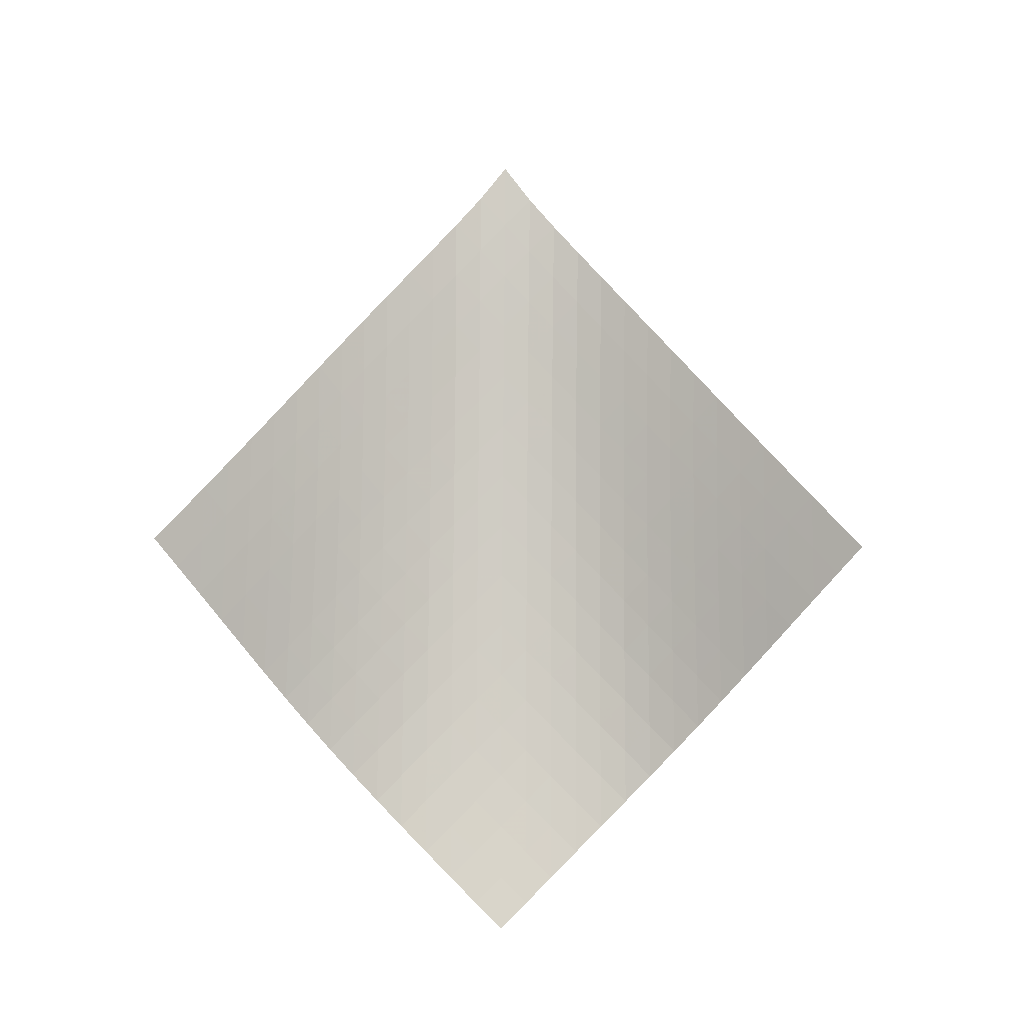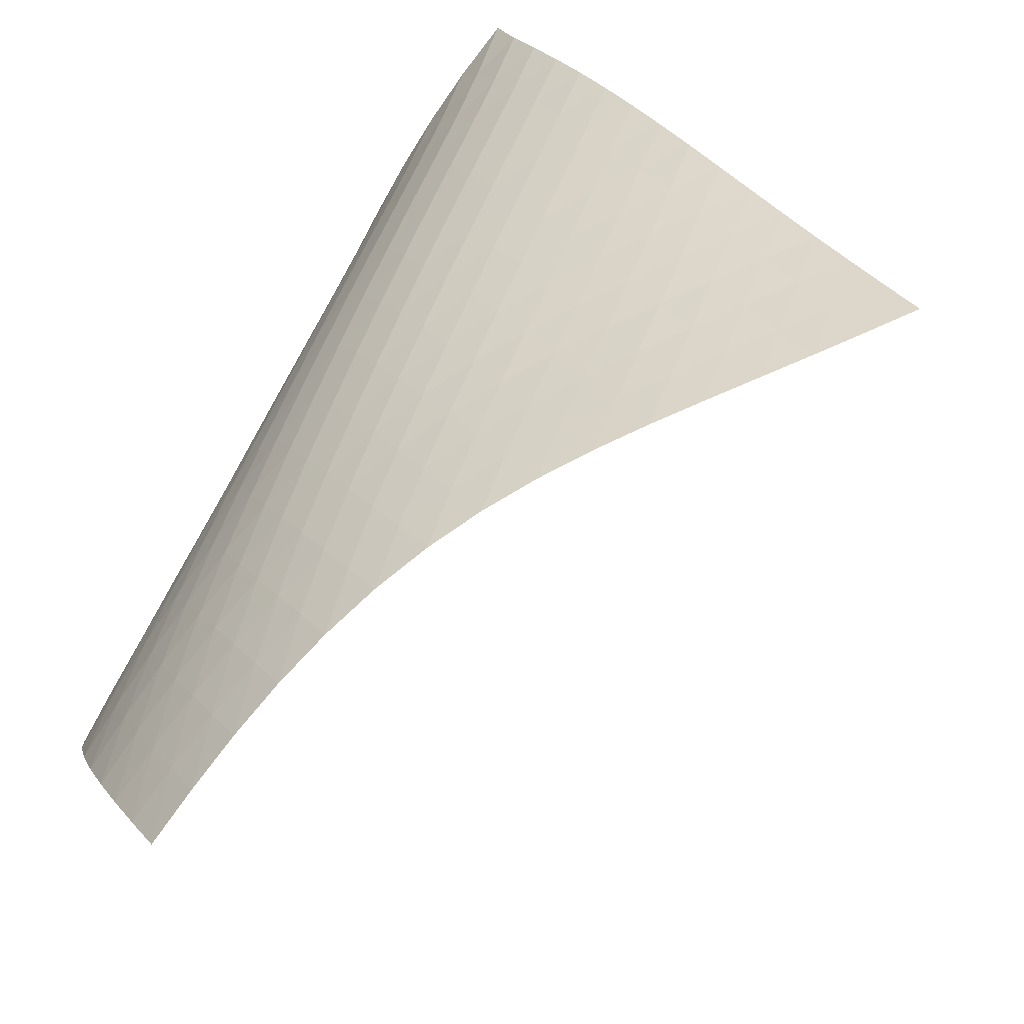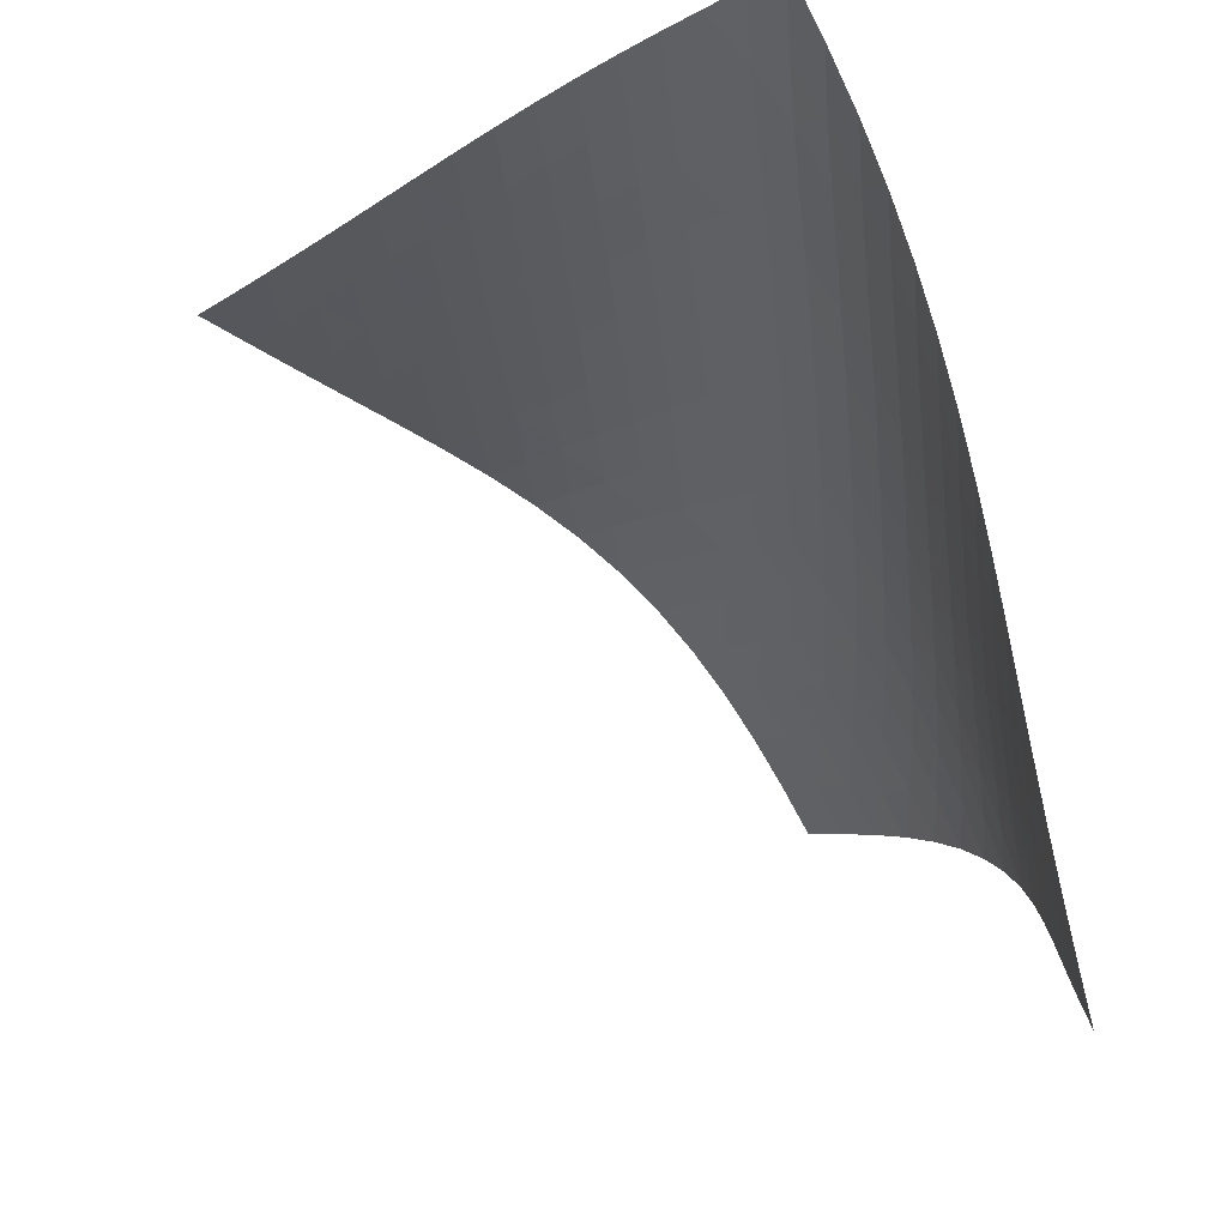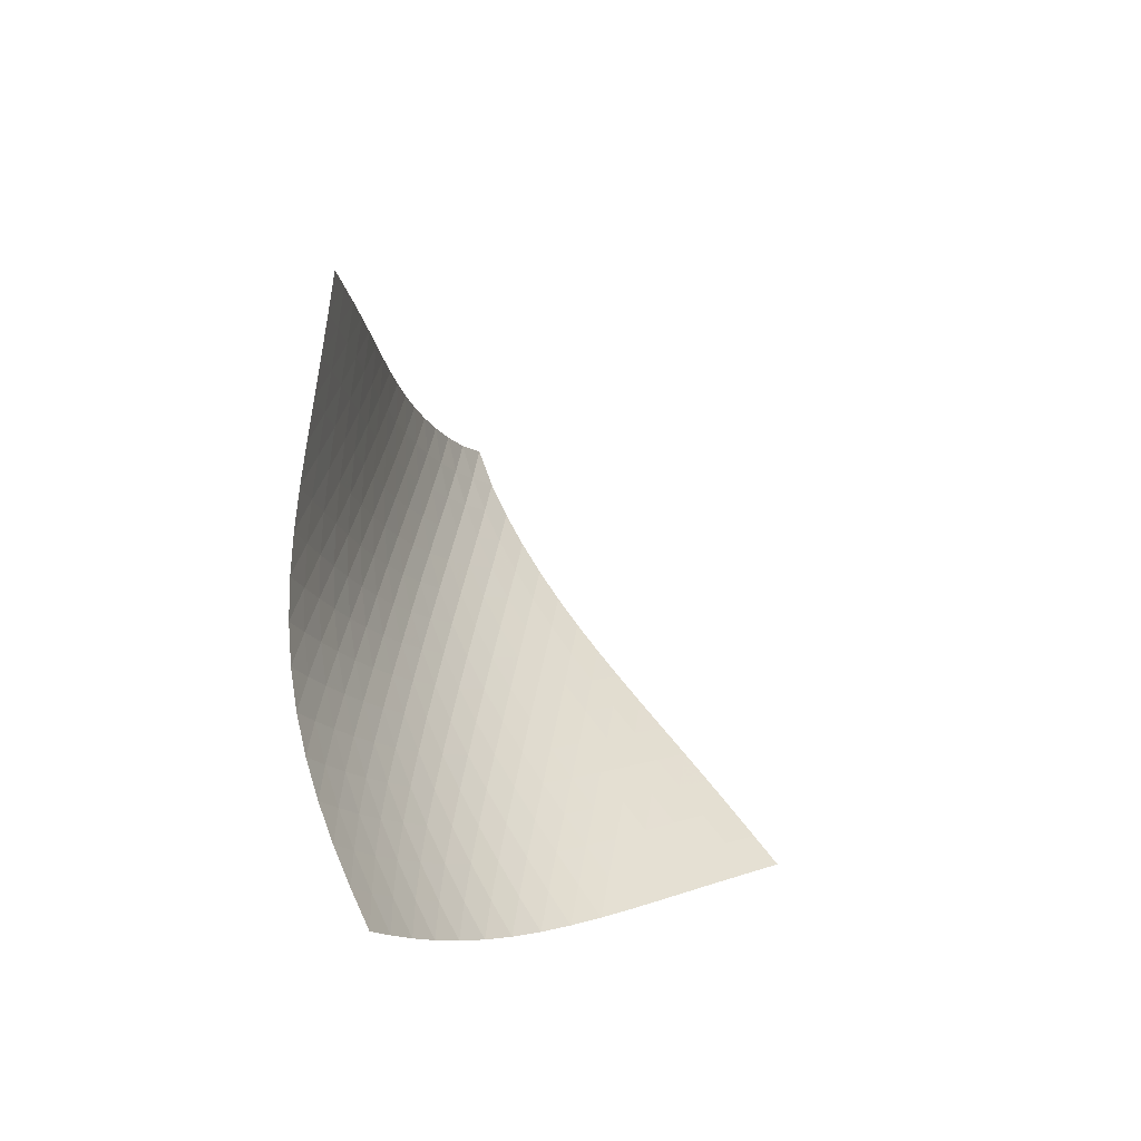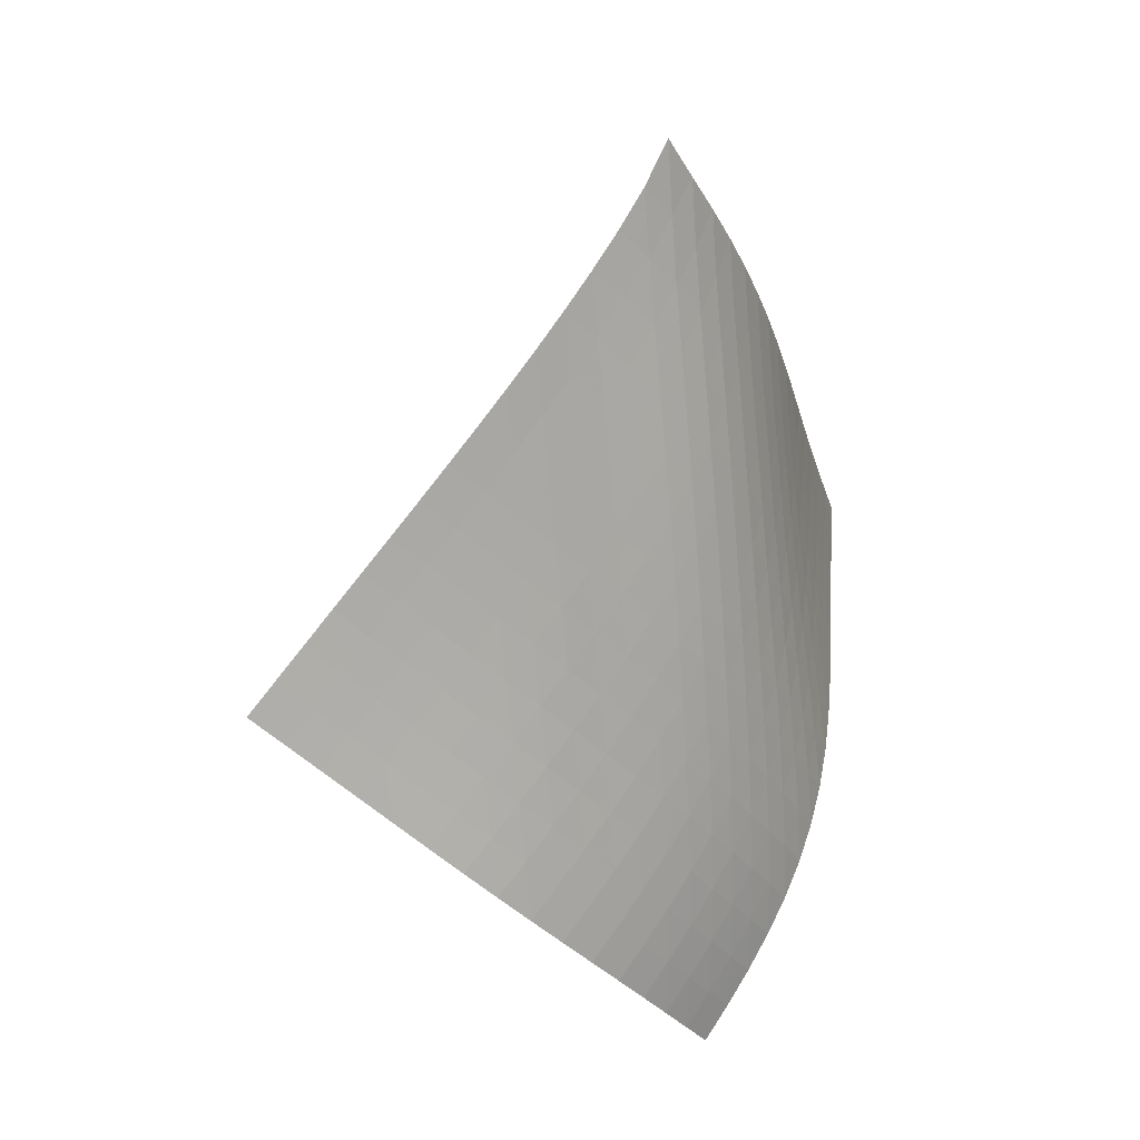
<metadata>
{"format":"obj","ext":"obj","renderer":"f3d","projection":"perspective","resolution":1024,"background":"white","views":[{"elev":-11.7,"azim":131.4,"up":"+Y"},{"elev":46.1,"azim":10.0,"up":"+Z"},{"elev":-37.6,"azim":179.9,"up":"+Z"},{"elev":-63.1,"azim":78.5,"up":"+Y"},{"elev":22.3,"azim":-87.3,"up":"+Y"}]}
</metadata>
<code>
v -6.501 -0.05119 6.501
v 1.174 -10.18 10.37
v -10.37 -10.18 -1.174
v -7.591 -18.87 7.591
v -10.16 -9.531 -0.6428
v -9.949 -8.879 -0.11
v -9.75 -8.225 0.4242
v -9.558 -7.569 0.9596
v -9.371 -6.912 1.495
v -9.184 -6.252 2.031
v -8.99 -5.592 2.565
v -8.784 -4.93 3.095
v -8.558 -4.267 3.62
v -8.307 -3.602 4.137
v -8.027 -2.933 4.645
v -7.713 -2.26 5.14
v -7.359 -1.574 5.62
v -6.96 -0.8595 6.078
v -6.078 -0.8595 6.96
v -5.62 -1.574 7.359
v -5.14 -2.26 7.713
v -4.645 -2.933 8.027
v -4.137 -3.602 8.307
v -3.62 -4.267 8.558
v -3.095 -4.93 8.784
v -2.565 -5.592 8.99
v -2.031 -6.252 9.184
v -1.495 -6.912 9.371
v -0.9596 -7.569 9.558
v -0.4242 -8.225 9.75
v 0.11 -8.879 9.949
v 0.6428 -9.531 10.16
v 0.5082 -10.74 10.34
v -0.1586 -11.29 10.32
v -0.8259 -11.84 10.3
v -1.493 -12.39 10.28
v -2.157 -12.94 10.26
v -2.816 -13.5 10.21
v -3.464 -14.06 10.13
v -4.094 -14.64 9.997
v -4.697 -15.22 9.806
v -5.267 -15.82 9.554
v -5.798 -16.42 9.243
v -6.292 -17.03 8.882
v -6.75 -17.64 8.479
v -7.18 -18.26 8.046
v -8.046 -18.26 7.18
v -8.479 -17.64 6.75
v -8.882 -17.03 6.292
v -9.243 -16.42 5.798
v -9.554 -15.82 5.267
v -9.806 -15.22 4.697
v -9.997 -14.64 4.094
v -10.13 -14.06 3.464
v -10.21 -13.5 2.816
v -10.26 -12.94 2.157
v -10.28 -12.39 1.493
v -10.3 -11.84 0.8259
v -10.32 -11.29 0.1586
v -10.34 -10.74 -0.5082
v -6.595 -1.493 6.595
v -7.052 -2.166 6.184
v -7.457 -2.836 5.738
v -7.816 -3.502 5.265
v -8.135 -4.166 4.772
v -8.418 -4.828 4.265
v -8.672 -5.49 3.748
v -8.901 -6.15 3.222
v -9.114 -6.809 2.692
v -9.315 -7.467 2.158
v -9.513 -8.124 1.624
v -9.713 -8.779 1.089
v -9.917 -9.433 0.5558
v -10.13 -10.08 0.02331
v -6.184 -2.166 7.052
v -6.702 -2.792 6.702
v -7.165 -3.437 6.302
v -7.576 -4.088 5.862
v -7.938 -4.742 5.392
v -8.259 -5.398 4.9
v -8.543 -6.055 4.392
v -8.799 -6.712 3.874
v -9.033 -7.369 3.348
v -9.253 -8.025 2.819
v -9.464 -8.68 2.287
v -9.675 -9.334 1.754
v -9.887 -9.986 1.222
v -10.1 -10.64 0.6898
v -5.738 -2.836 7.457
v -6.302 -3.437 7.165
v -6.822 -4.057 6.822
v -7.288 -4.69 6.426
v -7.702 -5.331 5.988
v -8.066 -5.978 5.518
v -8.389 -6.628 5.026
v -8.676 -7.28 4.518
v -8.937 -7.933 4
v -9.178 -8.585 3.475
v -9.408 -9.238 2.947
v -9.633 -9.889 2.417
v -9.856 -10.54 1.887
v -10.08 -11.19 1.356
v -5.265 -3.502 7.816
v -5.862 -4.088 7.576
v -6.426 -4.69 7.288
v -6.944 -5.306 6.944
v -7.411 -5.934 6.548
v -7.826 -6.569 6.11
v -8.193 -7.211 5.641
v -8.519 -7.856 5.149
v -8.813 -8.503 4.642
v -9.082 -9.151 4.125
v -9.336 -9.799 3.603
v -9.58 -10.45 3.077
v -9.819 -11.09 2.55
v -10.05 -11.74 2.022
v -4.772 -4.166 8.135
v -5.392 -4.742 7.938
v -5.988 -5.331 7.702
v -6.548 -5.934 7.411
v -7.064 -6.548 7.064
v -7.529 -7.173 6.666
v -7.945 -7.804 6.227
v -8.315 -8.441 5.758
v -8.648 -9.082 5.268
v -8.952 -9.724 4.764
v -9.235 -10.37 4.25
v -9.504 -11.01 3.731
v -9.764 -11.65 3.209
v -10.02 -12.3 2.684
v -4.265 -4.828 8.418
v -4.9 -5.398 8.259
v -5.518 -5.978 8.066
v -6.11 -6.569 7.826
v -6.666 -7.173 7.529
v -7.177 -7.786 7.177
v -7.64 -8.409 6.776
v -8.057 -9.037 6.337
v -8.433 -9.67 5.87
v -8.775 -10.31 5.383
v -9.093 -10.94 4.883
v -9.392 -11.58 4.374
v -9.678 -12.22 3.859
v -9.952 -12.86 3.34
v -3.748 -5.49 8.672
v -4.392 -6.055 8.543
v -5.026 -6.628 8.389
v -5.641 -7.211 8.193
v -6.227 -7.804 7.945
v -6.776 -8.409 7.64
v -7.282 -9.022 7.282
v -7.743 -9.643 6.879
v -8.163 -10.27 6.441
v -8.546 -10.9 5.977
v -8.9 -11.53 5.494
v -9.232 -12.16 4.998
v -9.548 -12.79 4.494
v -9.848 -13.43 3.982
v -3.222 -6.15 8.901
v -3.874 -6.712 8.799
v -4.518 -7.28 8.676
v -5.149 -7.856 8.519
v -5.758 -8.441 8.315
v -6.337 -9.037 8.057
v -6.879 -9.643 7.743
v -7.38 -10.26 7.38
v -7.839 -10.88 6.975
v -8.261 -11.5 6.537
v -8.652 -12.12 6.076
v -9.018 -12.75 5.597
v -9.363 -13.38 5.106
v -9.69 -14.01 4.605
v -2.692 -6.809 9.114
v -3.348 -7.369 9.033
v -4 -7.933 8.937
v -4.642 -8.503 8.813
v -5.268 -9.082 8.648
v -5.87 -9.67 8.433
v -6.441 -10.27 8.163
v -6.975 -10.88 7.839
v -7.47 -11.49 7.47
v -7.927 -12.11 7.062
v -8.351 -12.73 6.624
v -8.747 -13.35 6.165
v -9.121 -13.97 5.689
v -9.475 -14.6 5.199
v -2.158 -7.467 9.315
v -2.819 -8.025 9.253
v -3.475 -8.585 9.178
v -4.125 -9.151 9.082
v -4.764 -9.724 8.952
v -5.383 -10.31 8.775
v -5.977 -10.9 8.546
v -6.537 -11.5 8.261
v -7.062 -12.11 7.927
v -7.549 -12.72 7.549
v -8.002 -13.34 7.136
v -8.425 -13.96 6.696
v -8.823 -14.58 6.236
v -9.199 -15.2 5.759
v -1.624 -8.124 9.513
v -2.287 -8.68 9.464
v -2.947 -9.238 9.408
v -3.603 -9.799 9.336
v -4.25 -10.37 9.235
v -4.883 -10.94 9.093
v -5.494 -11.53 8.9
v -6.076 -12.12 8.652
v -6.624 -12.73 8.351
v -7.136 -13.34 8.002
v -7.613 -13.95 7.613
v -8.058 -14.57 7.192
v -8.475 -15.19 6.746
v -8.869 -15.8 6.28
v -1.089 -8.779 9.713
v -1.754 -9.334 9.675
v -2.417 -9.889 9.633
v -3.077 -10.45 9.58
v -3.731 -11.01 9.504
v -4.374 -11.58 9.392
v -4.998 -12.16 9.232
v -5.597 -12.75 9.018
v -6.165 -13.35 8.747
v -6.696 -13.96 8.425
v -7.192 -14.57 8.058
v -7.653 -15.18 7.653
v -8.086 -15.8 7.22
v -8.493 -16.42 6.764
v -0.5558 -9.433 9.917
v -1.222 -9.986 9.887
v -1.887 -10.54 9.856
v -2.55 -11.09 9.819
v -3.209 -11.65 9.764
v -3.859 -12.22 9.678
v -4.494 -12.79 9.548
v -5.106 -13.38 9.363
v -5.689 -13.97 9.121
v -6.236 -14.58 8.823
v -6.746 -15.19 8.475
v -7.22 -15.8 8.086
v -7.663 -16.41 7.663
v -8.08 -17.03 7.215
v -0.02331 -10.08 10.13
v -0.6898 -10.64 10.1
v -1.356 -11.19 10.08
v -2.022 -11.74 10.05
v -2.684 -12.3 10.02
v -3.34 -12.86 9.952
v -3.982 -13.43 9.848
v -4.605 -14.01 9.69
v -5.199 -14.6 9.475
v -5.759 -15.2 9.199
v -6.28 -15.8 8.869
v -6.764 -16.42 8.493
v -7.215 -17.03 8.08
v -7.639 -17.64 7.639
f 256 46 4
f 256 4 47
f 5 74 60
f 5 60 3
f 74 88 59
f 74 59 60
f 88 102 58
f 88 58 59
f 102 116 57
f 102 57 58
f 116 130 56
f 116 56 57
f 130 144 55
f 130 55 56
f 144 158 54
f 144 54 55
f 158 172 53
f 158 53 54
f 172 186 52
f 172 52 53
f 186 200 51
f 186 51 52
f 200 214 50
f 200 50 51
f 214 228 49
f 214 49 50
f 228 242 48
f 228 48 49
f 242 256 47
f 242 47 48
f 1 19 61
f 1 61 18
f 18 61 62
f 18 62 17
f 17 62 63
f 17 63 16
f 16 63 64
f 16 64 15
f 15 64 65
f 15 65 14
f 14 65 66
f 14 66 13
f 13 66 67
f 13 67 12
f 12 67 68
f 12 68 11
f 11 68 69
f 11 69 10
f 10 69 70
f 10 70 9
f 9 70 71
f 9 71 8
f 8 71 72
f 8 72 7
f 7 72 73
f 7 73 6
f 6 73 74
f 6 74 5
f 19 20 75
f 19 75 61
f 61 75 76
f 61 76 62
f 62 76 77
f 62 77 63
f 63 77 78
f 63 78 64
f 64 78 79
f 64 79 65
f 65 79 80
f 65 80 66
f 66 80 81
f 66 81 67
f 67 81 82
f 67 82 68
f 68 82 83
f 68 83 69
f 69 83 84
f 69 84 70
f 70 84 85
f 70 85 71
f 71 85 86
f 71 86 72
f 72 86 87
f 72 87 73
f 73 87 88
f 73 88 74
f 20 21 89
f 20 89 75
f 75 89 90
f 75 90 76
f 76 90 91
f 76 91 77
f 77 91 92
f 77 92 78
f 78 92 93
f 78 93 79
f 79 93 94
f 79 94 80
f 80 94 95
f 80 95 81
f 81 95 96
f 81 96 82
f 82 96 97
f 82 97 83
f 83 97 98
f 83 98 84
f 84 98 99
f 84 99 85
f 85 99 100
f 85 100 86
f 86 100 101
f 86 101 87
f 87 101 102
f 87 102 88
f 21 22 103
f 21 103 89
f 89 103 104
f 89 104 90
f 90 104 105
f 90 105 91
f 91 105 106
f 91 106 92
f 92 106 107
f 92 107 93
f 93 107 108
f 93 108 94
f 94 108 109
f 94 109 95
f 95 109 110
f 95 110 96
f 96 110 111
f 96 111 97
f 97 111 112
f 97 112 98
f 98 112 113
f 98 113 99
f 99 113 114
f 99 114 100
f 100 114 115
f 100 115 101
f 101 115 116
f 101 116 102
f 22 23 117
f 22 117 103
f 103 117 118
f 103 118 104
f 104 118 119
f 104 119 105
f 105 119 120
f 105 120 106
f 106 120 121
f 106 121 107
f 107 121 122
f 107 122 108
f 108 122 123
f 108 123 109
f 109 123 124
f 109 124 110
f 110 124 125
f 110 125 111
f 111 125 126
f 111 126 112
f 112 126 127
f 112 127 113
f 113 127 128
f 113 128 114
f 114 128 129
f 114 129 115
f 115 129 130
f 115 130 116
f 23 24 131
f 23 131 117
f 117 131 132
f 117 132 118
f 118 132 133
f 118 133 119
f 119 133 134
f 119 134 120
f 120 134 135
f 120 135 121
f 121 135 136
f 121 136 122
f 122 136 137
f 122 137 123
f 123 137 138
f 123 138 124
f 124 138 139
f 124 139 125
f 125 139 140
f 125 140 126
f 126 140 141
f 126 141 127
f 127 141 142
f 127 142 128
f 128 142 143
f 128 143 129
f 129 143 144
f 129 144 130
f 24 25 145
f 24 145 131
f 131 145 146
f 131 146 132
f 132 146 147
f 132 147 133
f 133 147 148
f 133 148 134
f 134 148 149
f 134 149 135
f 135 149 150
f 135 150 136
f 136 150 151
f 136 151 137
f 137 151 152
f 137 152 138
f 138 152 153
f 138 153 139
f 139 153 154
f 139 154 140
f 140 154 155
f 140 155 141
f 141 155 156
f 141 156 142
f 142 156 157
f 142 157 143
f 143 157 158
f 143 158 144
f 25 26 159
f 25 159 145
f 145 159 160
f 145 160 146
f 146 160 161
f 146 161 147
f 147 161 162
f 147 162 148
f 148 162 163
f 148 163 149
f 149 163 164
f 149 164 150
f 150 164 165
f 150 165 151
f 151 165 166
f 151 166 152
f 152 166 167
f 152 167 153
f 153 167 168
f 153 168 154
f 154 168 169
f 154 169 155
f 155 169 170
f 155 170 156
f 156 170 171
f 156 171 157
f 157 171 172
f 157 172 158
f 26 27 173
f 26 173 159
f 159 173 174
f 159 174 160
f 160 174 175
f 160 175 161
f 161 175 176
f 161 176 162
f 162 176 177
f 162 177 163
f 163 177 178
f 163 178 164
f 164 178 179
f 164 179 165
f 165 179 180
f 165 180 166
f 166 180 181
f 166 181 167
f 167 181 182
f 167 182 168
f 168 182 183
f 168 183 169
f 169 183 184
f 169 184 170
f 170 184 185
f 170 185 171
f 171 185 186
f 171 186 172
f 27 28 187
f 27 187 173
f 173 187 188
f 173 188 174
f 174 188 189
f 174 189 175
f 175 189 190
f 175 190 176
f 176 190 191
f 176 191 177
f 177 191 192
f 177 192 178
f 178 192 193
f 178 193 179
f 179 193 194
f 179 194 180
f 180 194 195
f 180 195 181
f 181 195 196
f 181 196 182
f 182 196 197
f 182 197 183
f 183 197 198
f 183 198 184
f 184 198 199
f 184 199 185
f 185 199 200
f 185 200 186
f 28 29 201
f 28 201 187
f 187 201 202
f 187 202 188
f 188 202 203
f 188 203 189
f 189 203 204
f 189 204 190
f 190 204 205
f 190 205 191
f 191 205 206
f 191 206 192
f 192 206 207
f 192 207 193
f 193 207 208
f 193 208 194
f 194 208 209
f 194 209 195
f 195 209 210
f 195 210 196
f 196 210 211
f 196 211 197
f 197 211 212
f 197 212 198
f 198 212 213
f 198 213 199
f 199 213 214
f 199 214 200
f 29 30 215
f 29 215 201
f 201 215 216
f 201 216 202
f 202 216 217
f 202 217 203
f 203 217 218
f 203 218 204
f 204 218 219
f 204 219 205
f 205 219 220
f 205 220 206
f 206 220 221
f 206 221 207
f 207 221 222
f 207 222 208
f 208 222 223
f 208 223 209
f 209 223 224
f 209 224 210
f 210 224 225
f 210 225 211
f 211 225 226
f 211 226 212
f 212 226 227
f 212 227 213
f 213 227 228
f 213 228 214
f 30 31 229
f 30 229 215
f 215 229 230
f 215 230 216
f 216 230 231
f 216 231 217
f 217 231 232
f 217 232 218
f 218 232 233
f 218 233 219
f 219 233 234
f 219 234 220
f 220 234 235
f 220 235 221
f 221 235 236
f 221 236 222
f 222 236 237
f 222 237 223
f 223 237 238
f 223 238 224
f 224 238 239
f 224 239 225
f 225 239 240
f 225 240 226
f 226 240 241
f 226 241 227
f 227 241 242
f 227 242 228
f 31 32 243
f 31 243 229
f 229 243 244
f 229 244 230
f 230 244 245
f 230 245 231
f 231 245 246
f 231 246 232
f 232 246 247
f 232 247 233
f 233 247 248
f 233 248 234
f 234 248 249
f 234 249 235
f 235 249 250
f 235 250 236
f 236 250 251
f 236 251 237
f 237 251 252
f 237 252 238
f 238 252 253
f 238 253 239
f 239 253 254
f 239 254 240
f 240 254 255
f 240 255 241
f 241 255 256
f 241 256 242
f 32 2 33
f 32 33 243
f 243 33 34
f 243 34 244
f 244 34 35
f 244 35 245
f 245 35 36
f 245 36 246
f 246 36 37
f 246 37 247
f 247 37 38
f 247 38 248
f 248 38 39
f 248 39 249
f 249 39 40
f 249 40 250
f 250 40 41
f 250 41 251
f 251 41 42
f 251 42 252
f 252 42 43
f 252 43 253
f 253 43 44
f 253 44 254
f 254 44 45
f 254 45 255
f 255 45 46
f 255 46 256

</code>
